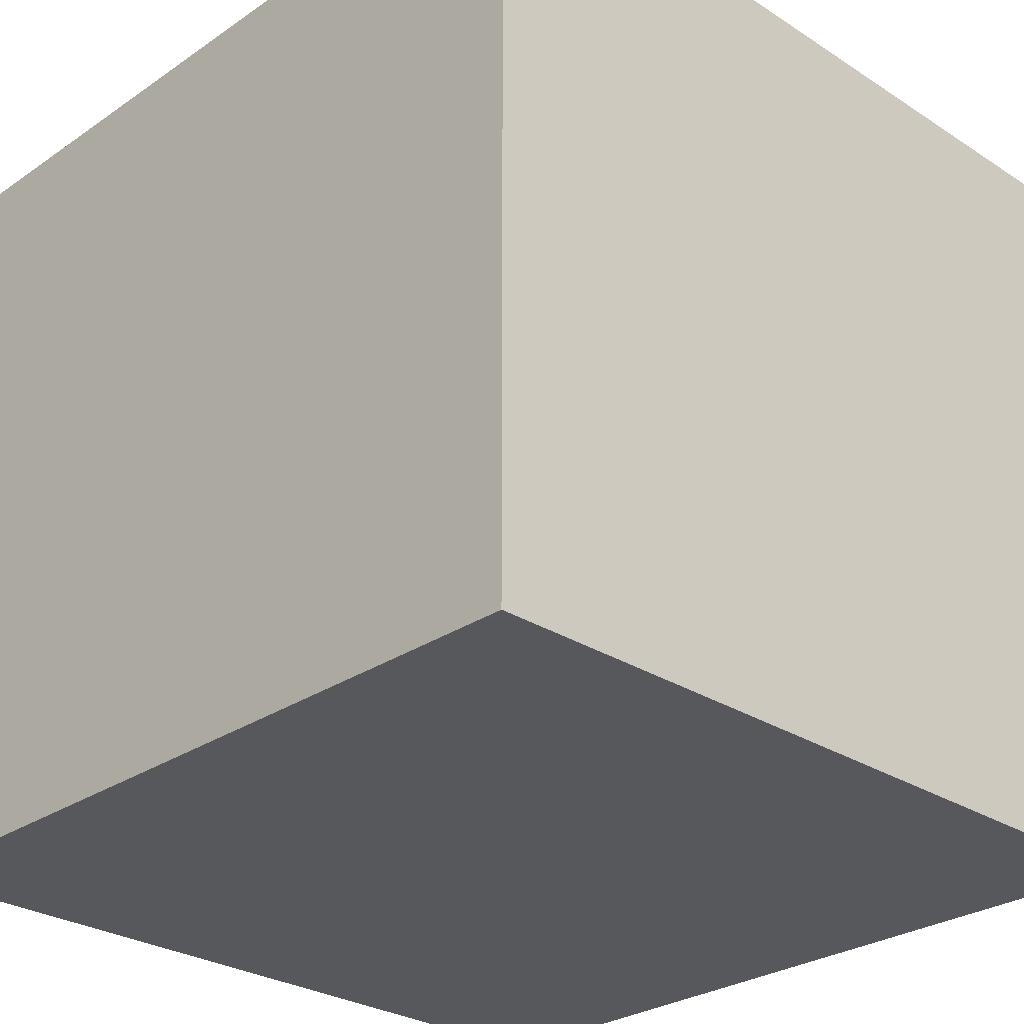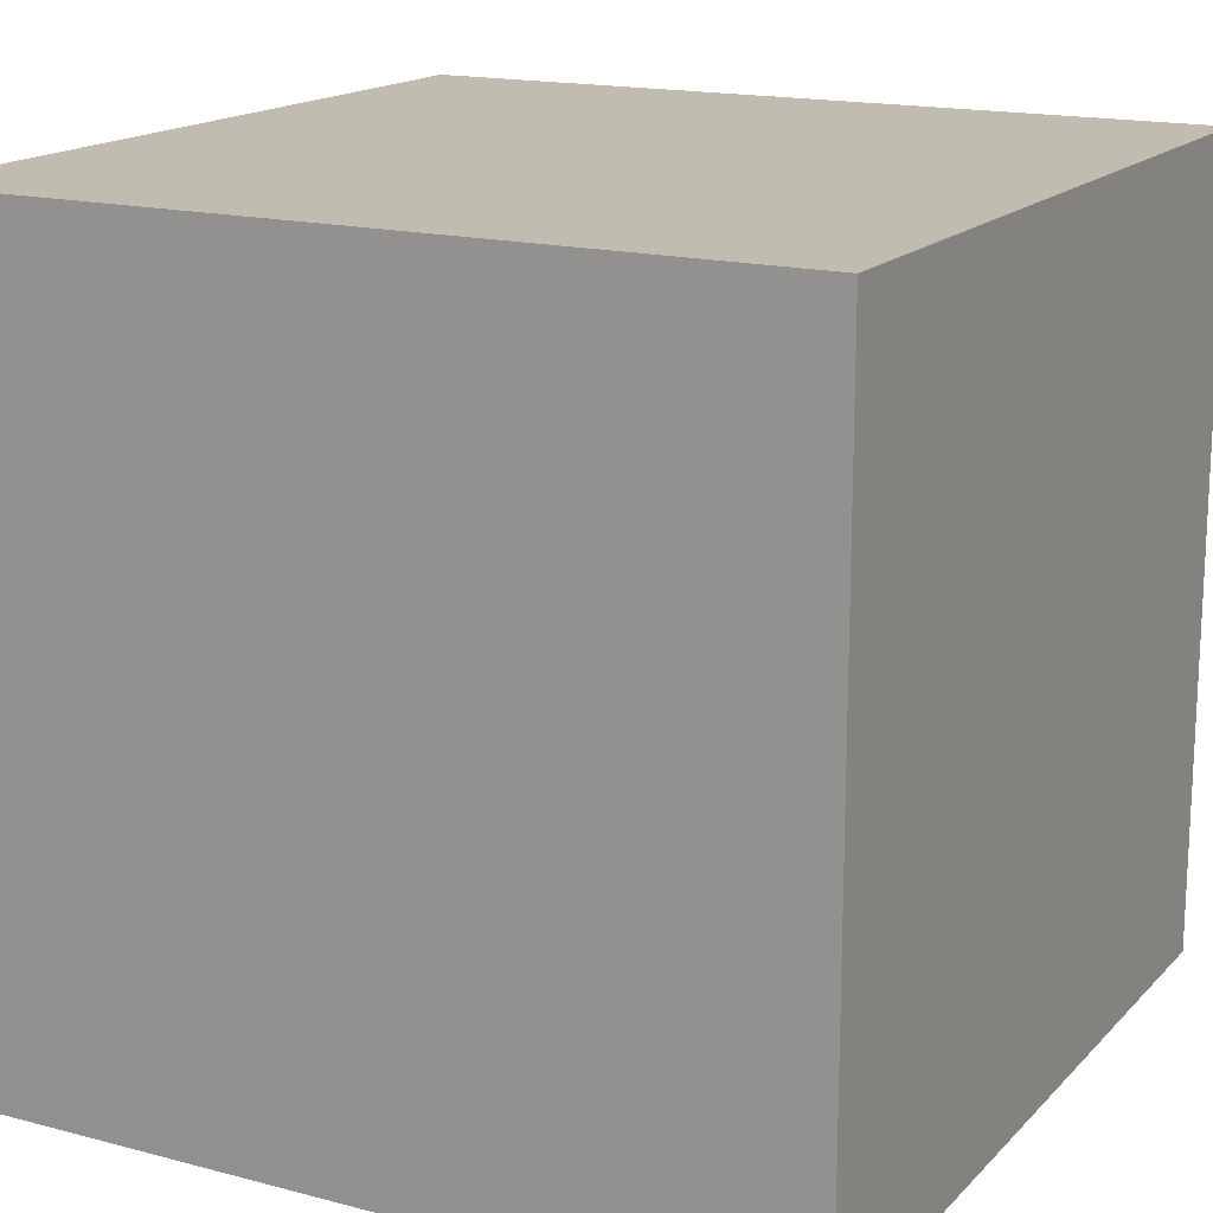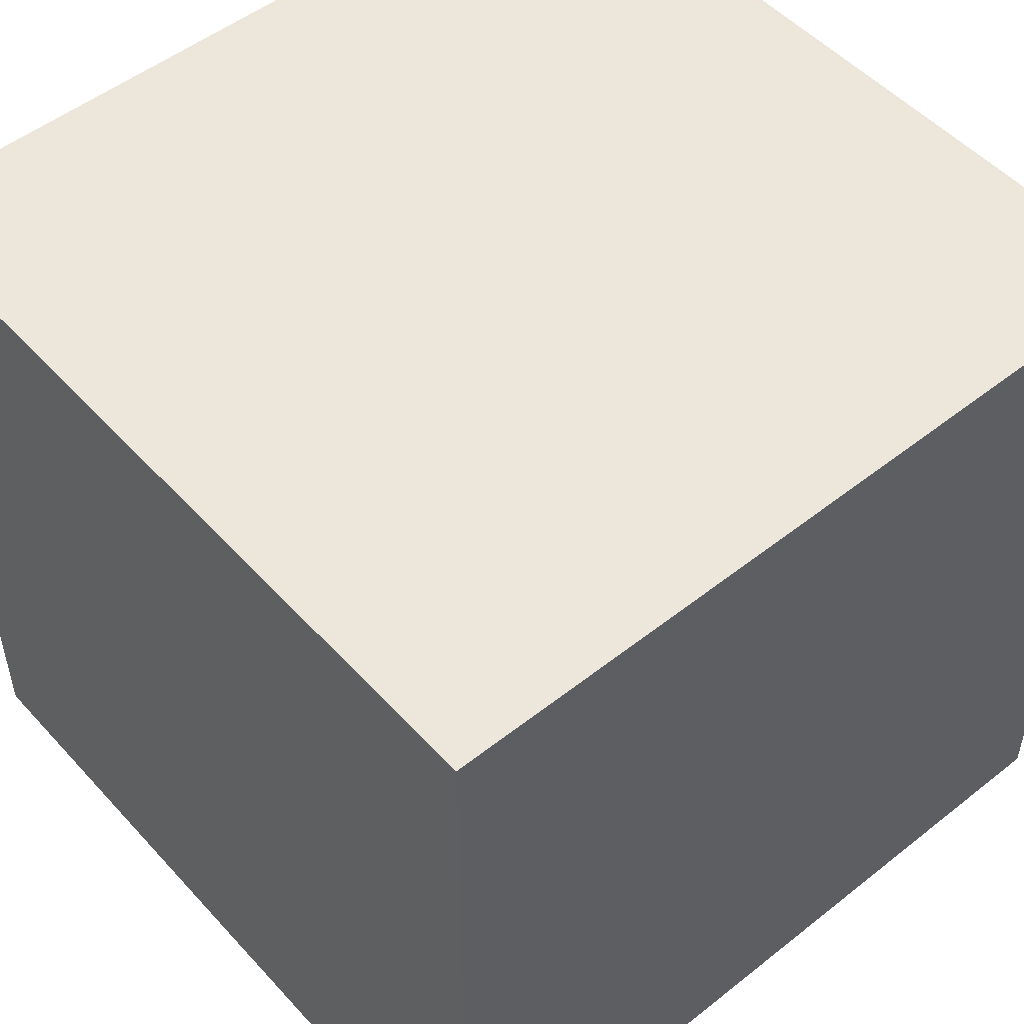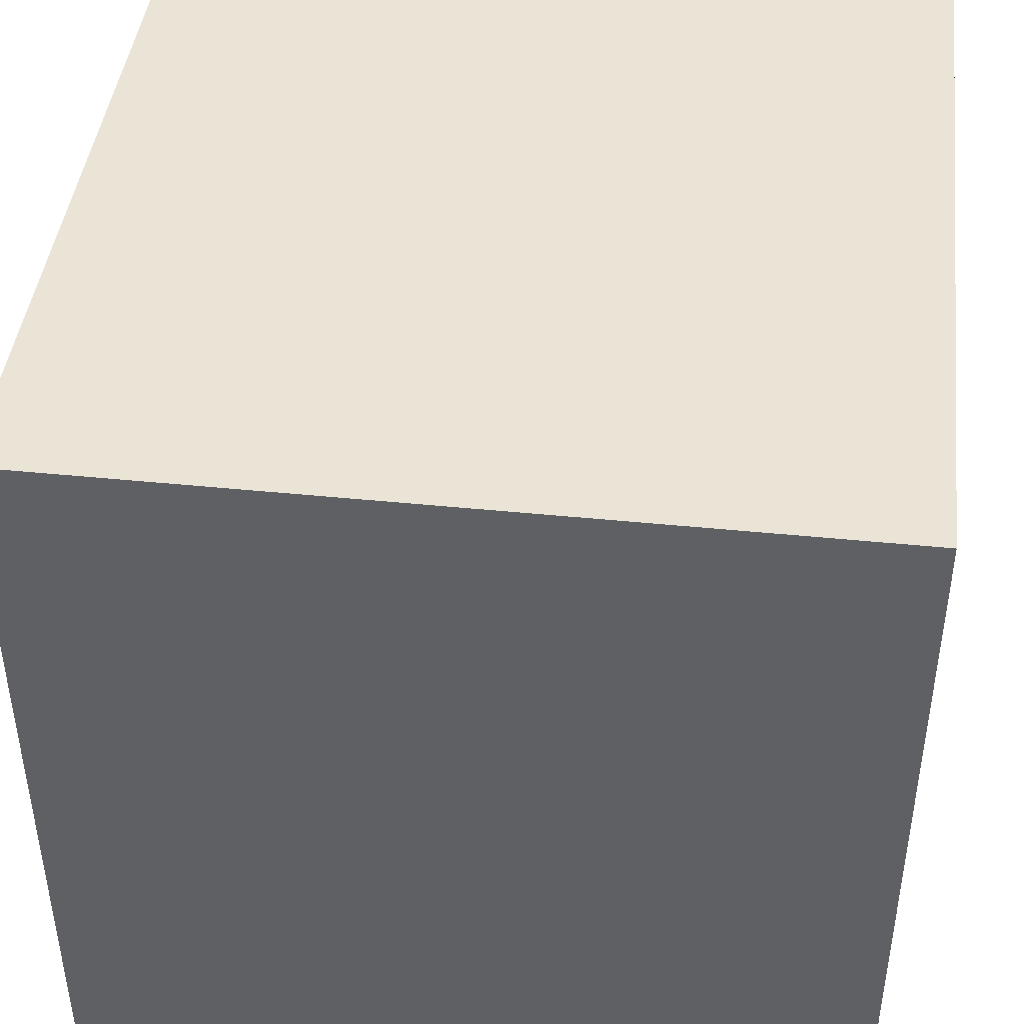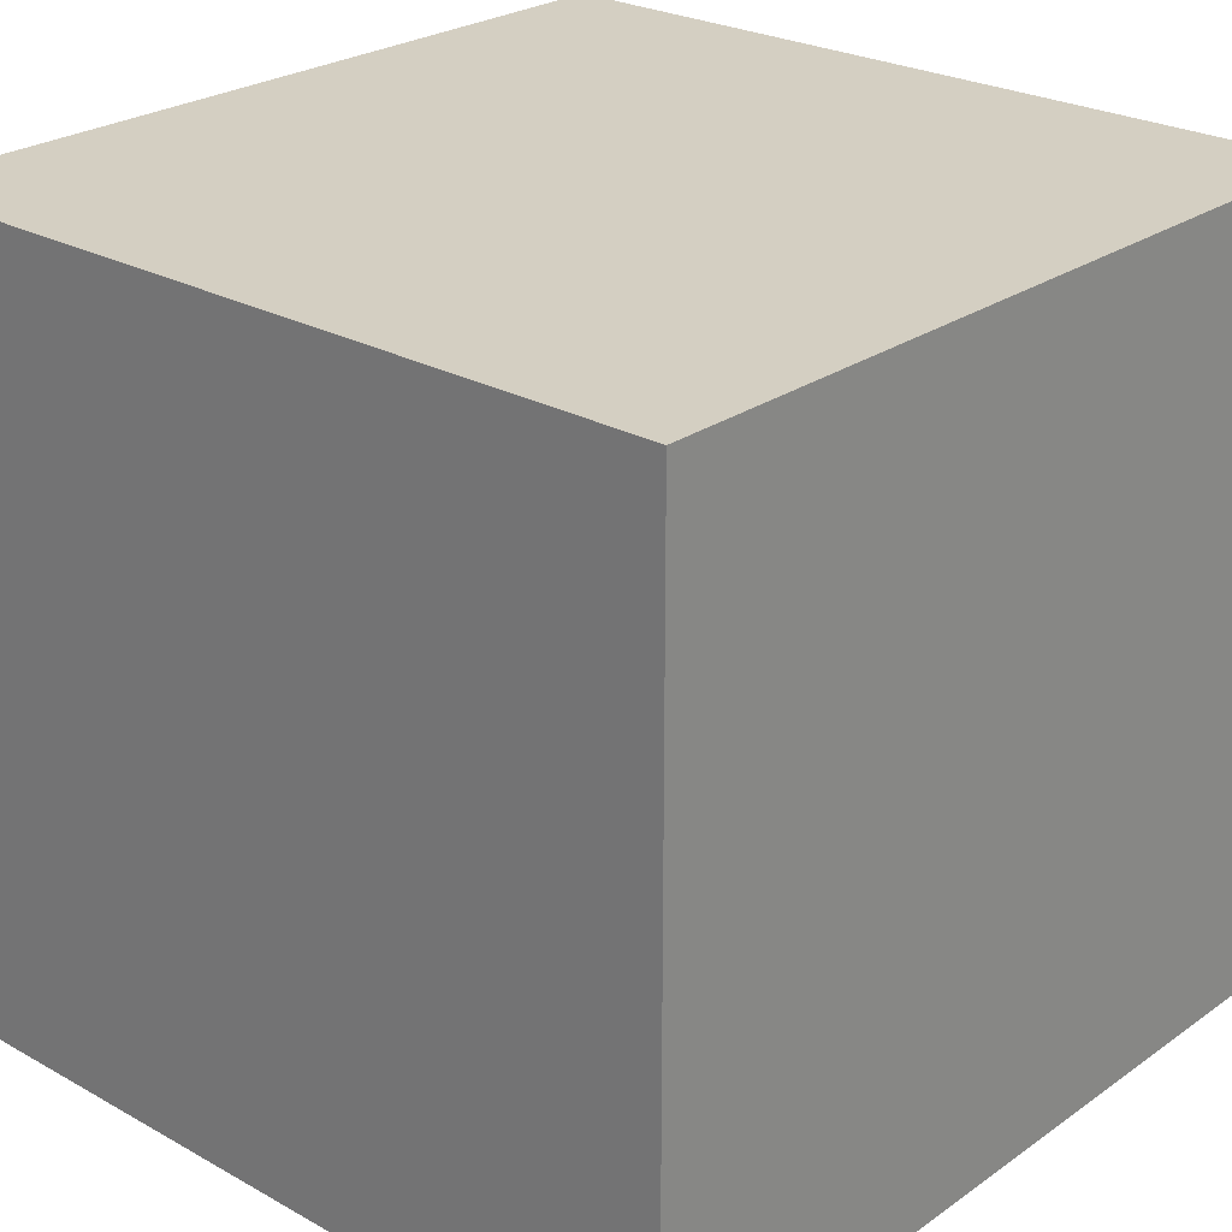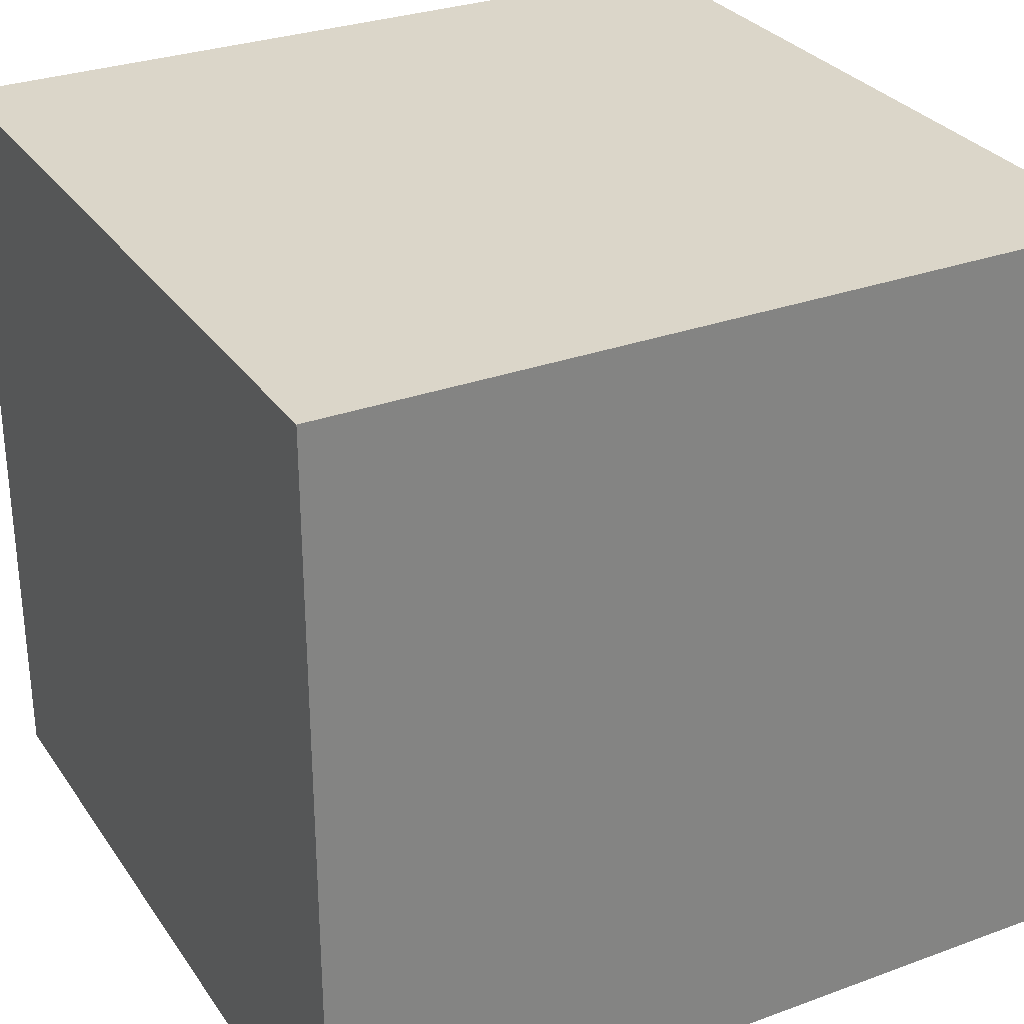
<metadata>
{"format":"obj","ext":"obj","renderer":"f3d","projection":"perspective","resolution":1024,"background":"white","views":[{"elev":-28.2,"azim":135.8,"up":"+Z"},{"elev":16.5,"azim":-151.8,"up":"+Z"},{"elev":51.2,"azim":139.3,"up":"+Z"},{"elev":43.8,"azim":6.8,"up":"+Z"},{"elev":25.4,"azim":-48.2,"up":"+Z"},{"elev":29.8,"azim":151.8,"up":"+Z"}]}
</metadata>
<code>
o Cube
v -1 -1 -0.9324
v -1 1 -0.9324
v 1 1 1
v 1 -1 1
v 1 -1 -0.9324
v 1 1 -0.9324
v -1 1 1
v -1 -1 1
f 4 5 6 3
f 4 3 7 8
f 5 1 2 6
f 3 6 2 7
f 7 2 1 8
f 8 1 5 4

</code>
